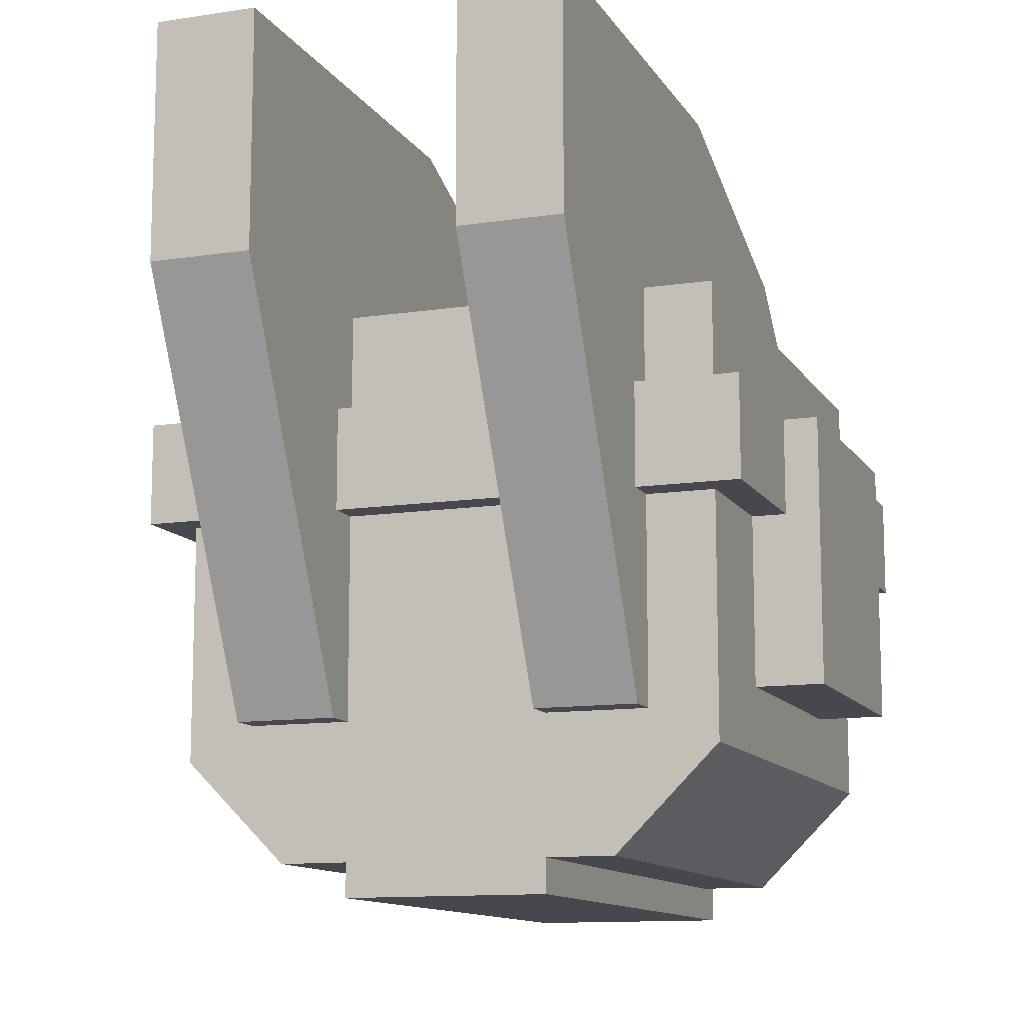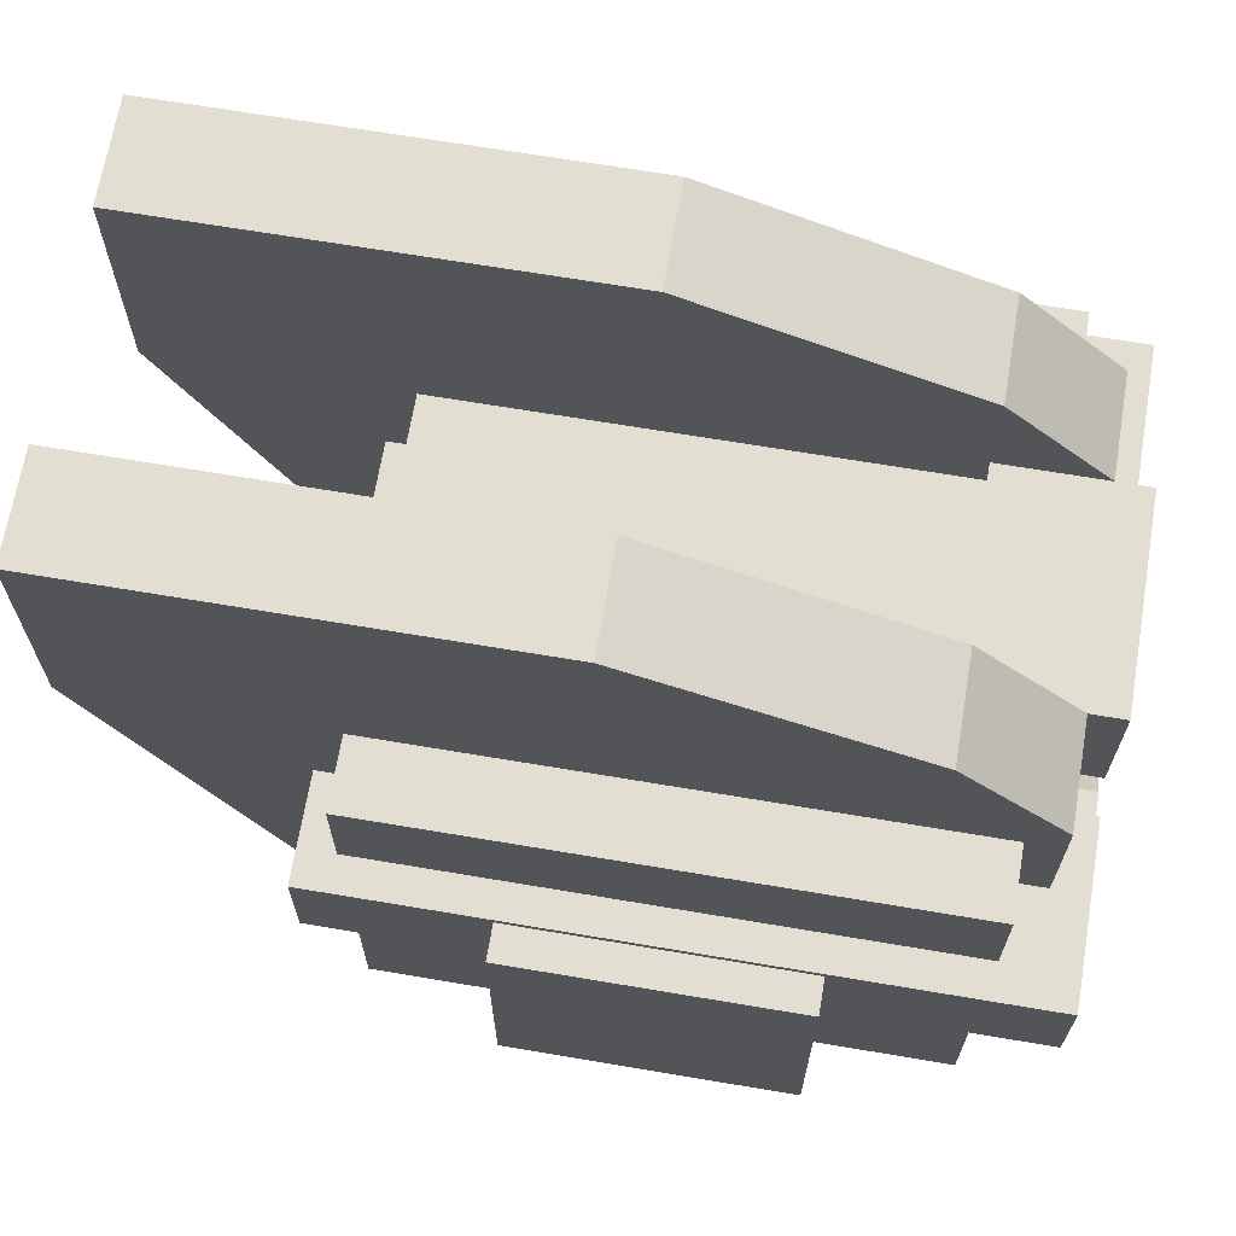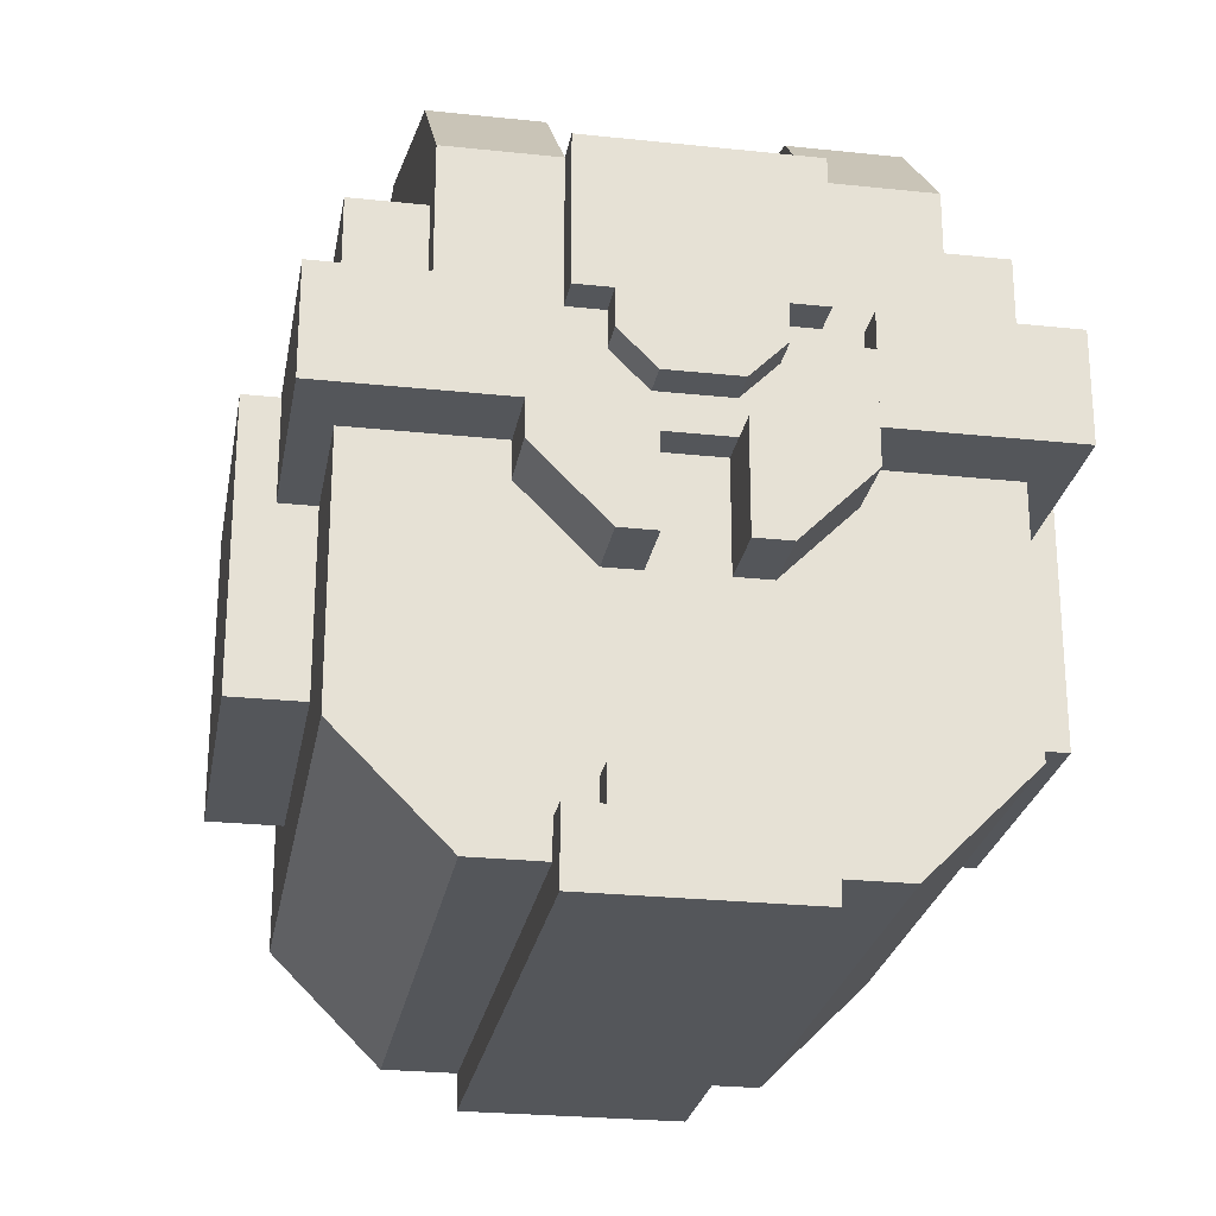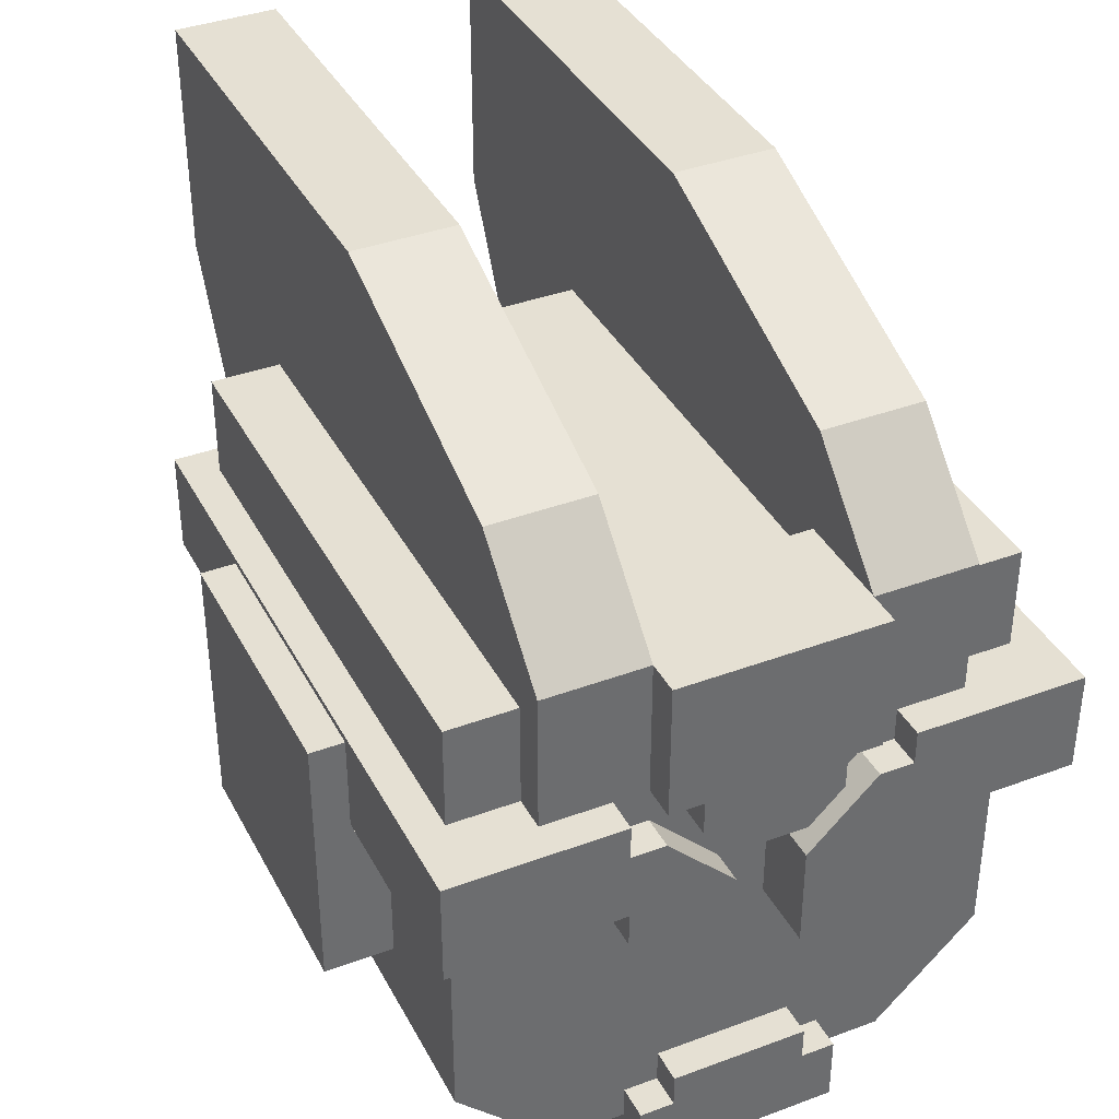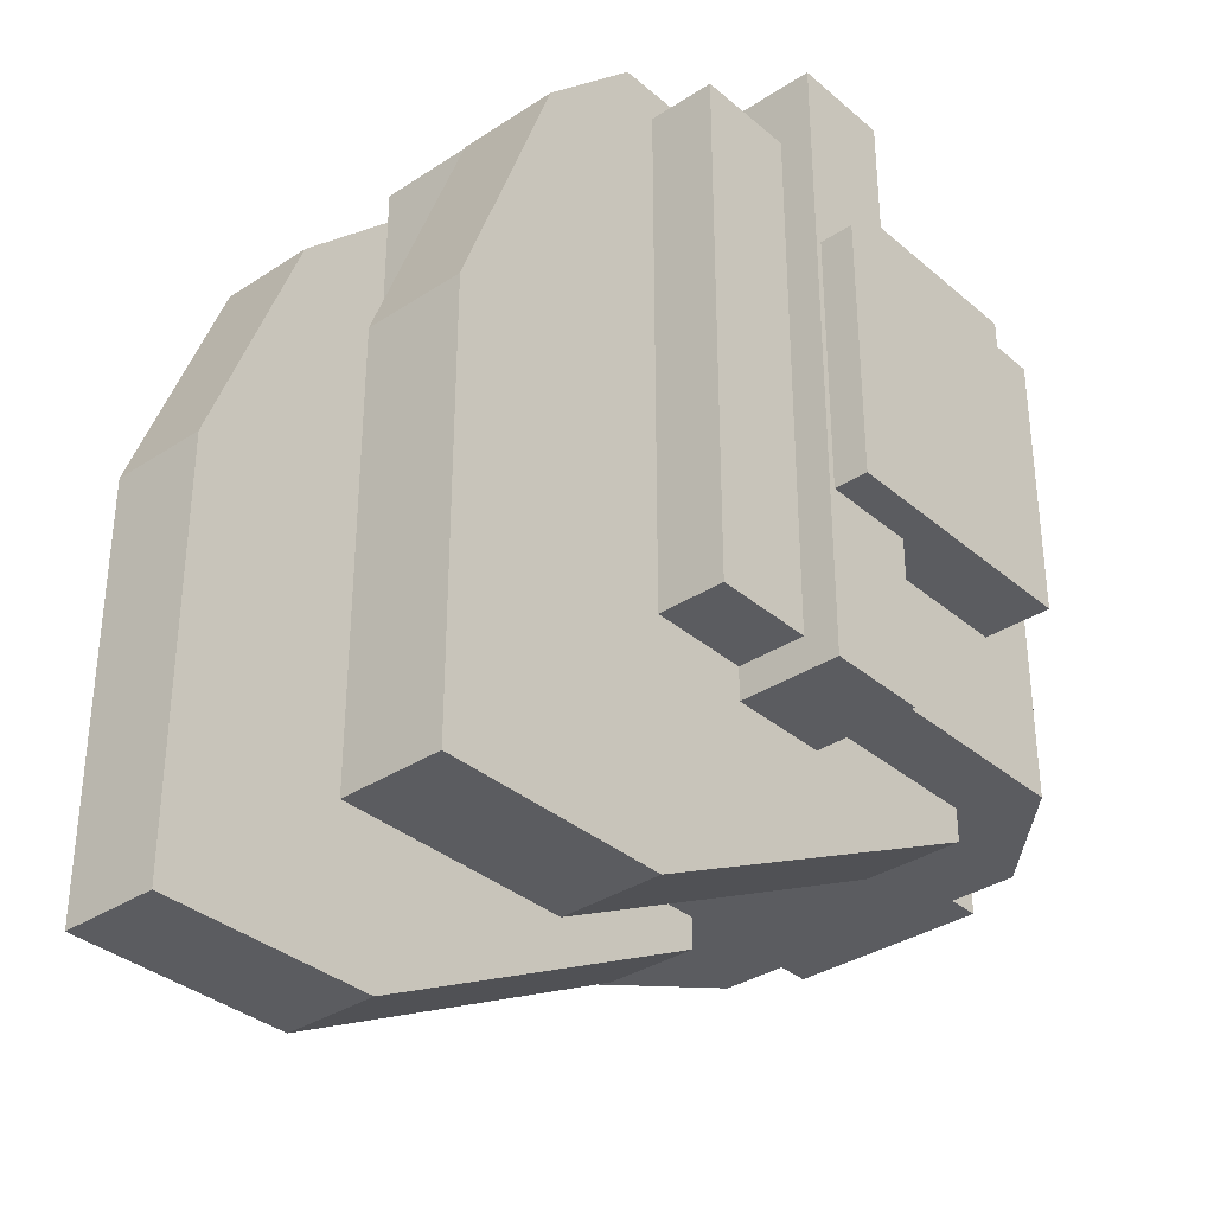
<metadata>
{"format":"obj","ext":"obj","renderer":"f3d","projection":"perspective","resolution":1024,"background":"white","views":[{"elev":-11.8,"azim":-159.9,"up":"+Y"},{"elev":67.5,"azim":-80.4,"up":"+Y"},{"elev":-25.1,"azim":-9.8,"up":"+Y"},{"elev":38.1,"azim":-25.3,"up":"+Y"},{"elev":-34.5,"azim":-138.7,"up":"+Z"}]}
</metadata>
<code>
g avatar_final_boss_head_mesh
v -0.189 2.236 -0.5039
v -0.189 2.236 -0.09448
v -0.189 2.016 -0.5039
v -0.189 1.921 -0.2834
v -0.189 1.638 -0.3149
v -0.189 1.638 -0.2834
v -0.189 1.921 0.2519
v -0.189 2.047 0.2519
v -0.189 2.142 0.1575
v -0.3149 1.915 0.09448
v -0.2519 1.915 0.09448
v -0.3149 1.669 0.09448
v -0.2519 1.669 0.09448
v -0.3149 1.669 -0.1575
v -0.2519 1.669 -0.1575
v -0.2519 1.915 -0.1575
v -0.3149 1.915 -0.1575
v -0.03149 1.858 0.2834
v -0.06299 1.89 0.2834
v 0.06299 1.89 0.2834
v 0.06299 1.921 0.2834
v -0.06299 1.921 0.2834
v 0.03149 1.858 0.2834
v 0.2519 1.606 -0.2834
v -0.2519 1.606 -0.2834
v -0.1575 1.512 -0.2834
v 0.2519 1.827 -0.2834
v -0.2519 1.827 -0.2834
v 0.1575 1.512 -0.2834
v -0.1575 1.512 0.2205
v -0.2519 1.606 0.2205
v 0.2519 1.606 0.2205
v 0.2519 1.827 0.2205
v -0.2519 1.827 0.2205
v 0.1575 1.512 0.2205
v -0.126 1.89 0.2834
v -0.09448 1.89 0.2834
v -0.126 1.795 0.2834
v -0.03149 1.827 0.2834
v -0.06299 1.732 0.2834
v -0.03149 1.732 0.2834
v -0.09448 2.236 -0.09448
v -0.189 2.236 -0.09448
v -0.09448 2.236 -0.5039
v -0.189 2.236 -0.5039
v -0.09448 1.89 0.2834
v -0.126 1.89 0.2834
v -0.126 1.89 0.2205
v -0.09448 1.89 0.2205
v -0.09448 2.142 0.1575
v -0.189 2.142 0.1575
v -0.09448 2.236 -0.09448
v -0.189 2.236 -0.09448
v -0.03149 1.732 0.2205
v -0.06299 1.732 0.2834
v -0.03149 1.732 0.2834
v -0.06299 1.732 0.2205
v -0.06299 1.543 0.2519
v -0.06299 1.543 0.2205
v -0.06299 1.575 0.2205
v -0.06299 1.575 0.2519
v -0.06299 1.89 0.2834
v -0.06299 1.89 0.2519
v -0.06299 1.921 0.2834
v -0.06299 1.921 0.2519
v -0.09448 2.142 0.1575
v -0.189 2.047 0.2519
v -0.189 2.142 0.1575
v -0.09448 2.047 0.2519
v 0.09448 2.047 0.2834
v -0.09448 2.047 0.2834
v 0.09448 2.047 0.1575
v -0.09448 2.047 0.1575
v -0.06299 1.732 0.2834
v -0.126 1.795 0.2205
v -0.126 1.795 0.2834
v -0.06299 1.732 0.2205
v -0.126 1.795 0.2834
v -0.126 1.89 0.2205
v -0.126 1.89 0.2834
v -0.126 1.795 0.2205
v -0.09448 1.89 0.2834
v -0.09448 1.89 0.2205
v -0.03149 1.827 0.2205
v -0.03149 1.827 0.2834
v 0.09448 1.543 0.2519
v -0.09448 1.48 0.2519
v -0.09448 1.543 0.2519
v 0.09448 1.48 0.2519
v -0.2519 1.915 0.09448
v -0.3149 1.915 0.09448
v -0.2519 1.915 -0.1575
v -0.3149 1.915 -0.1575
v -0.03149 1.827 0.2834
v -0.03149 1.732 0.2205
v -0.03149 1.732 0.2834
v -0.03149 1.827 0.2205
v -0.2834 1.921 0.2519
v -0.2834 1.921 0.2834
v -0.2834 1.827 0.2519
v -0.2834 1.827 0.2834
v -0.2834 1.827 0.2519
v -0.2834 1.827 0.2834
v -0.126 1.827 0.2519
v -0.126 1.827 0.2834
v -0.06299 1.89 0.2834
v -0.03149 1.858 0.2834
v -0.03149 1.858 0.2519
v -0.06299 1.89 0.2519
v -0.2834 1.921 0.2834
v -0.126 1.921 0.2834
v -0.2834 1.827 0.2834
v -0.126 1.827 0.2834
v -0.09448 1.48 0.2519
v -0.09448 1.48 -0.2834
v -0.09448 1.543 -0.2834
v -0.09448 1.543 0.2519
v -0.06299 1.575 0.2519
v 0.06299 1.575 0.2519
v 0.06299 1.543 0.2519
v -0.06299 1.543 0.2519
v -0.189 2.047 0.2519
v -0.09448 2.047 0.2519
v -0.09448 1.921 0.2519
v -0.189 1.921 0.2519
v -0.2834 1.921 0.2834
v -0.126 1.921 0.2519
v -0.126 1.921 0.2834
v -0.2834 1.921 0.2519
v -0.126 1.921 0.2834
v -0.126 1.827 0.2519
v -0.126 1.827 0.2834
v -0.126 1.921 0.2519
v -0.2519 1.606 0.2205
v -0.2519 1.606 -0.2834
v -0.2519 1.827 -0.2834
v -0.2519 1.827 0.2205
v -0.09448 2.047 0.2834
v 0.09448 2.047 0.2834
v 0.09448 1.921 0.2834
v -0.09448 1.921 0.2834
v 0.09448 1.921 0.2834
v -0.09448 1.921 0.1575
v -0.09448 1.921 0.2834
v 0.09448 1.921 0.1575
v -0.09448 2.016 -0.5039
v -0.189 1.638 -0.3149
v -0.09448 1.638 -0.3149
v -0.189 2.016 -0.5039
v -0.09448 2.236 -0.5039
v -0.189 2.016 -0.5039
v -0.09448 2.016 -0.5039
v -0.189 2.236 -0.5039
v -0.3149 1.669 0.09448
v -0.3149 1.915 -0.1575
v -0.3149 1.915 0.09448
v -0.3149 1.669 -0.1575
v -0.09448 1.48 0.2519
v 0.09448 1.48 0.2519
v -0.09448 1.48 -0.2834
v 0.09448 1.48 -0.2834
v 0.1575 1.512 0.2205
v 0.1575 1.512 -0.2834
v -0.1575 1.512 0.2205
v -0.1575 1.512 -0.2834
v -0.09448 1.638 -0.2834
v -0.189 1.638 -0.3149
v -0.189 1.638 -0.2834
v -0.09448 1.638 -0.3149
v -0.3149 1.669 0.09448
v -0.2519 1.669 0.09448
v -0.3149 1.669 -0.1575
v -0.2519 1.669 -0.1575
v 0.03149 1.858 0.2834
v -0.03149 1.858 0.2519
v -0.03149 1.858 0.2834
v 0.03149 1.858 0.2519
v -0.2834 1.921 0.2519
v 0.2834 1.921 0.2519
v 0.2834 1.827 0.2519
v -0.2834 1.827 0.2519
v -0.2519 2.016 -0.2834
v -0.2519 1.921 -0.2834
v 0.2519 2.016 -0.2834
v 0.2519 1.921 -0.2834
v 0.2519 2.016 0.2205
v -0.2519 1.921 0.2205
v -0.2519 2.016 0.2205
v 0.2519 1.921 0.2205
v -0.2519 2.016 0.2205
v -0.2519 2.016 -0.2834
v 0.2519 2.016 0.2205
v 0.2519 2.016 -0.2834
v -0.2519 1.921 0.2205
v -0.2519 1.921 -0.2834
v -0.2519 2.016 -0.2834
v -0.2519 2.016 0.2205
v -0.2834 1.827 -0.3149
v -0.2834 1.921 0.2519
v -0.2834 1.827 0.2519
v -0.2834 1.921 -0.3149
v -0.2834 1.921 -0.3149
v -0.2834 1.827 -0.3149
v 0.2834 1.921 -0.3149
v 0.2834 1.827 -0.3149
v -0.06299 1.575 0.2519
v 0.06299 1.575 0.2205
v 0.06299 1.575 0.2519
v -0.06299 1.575 0.2205
v -0.09448 1.921 0.2834
v -0.09448 1.921 0.1575
v -0.09448 2.047 0.2834
v -0.09448 2.047 0.1575
v 0.09448 1.48 -0.2834
v -0.09448 1.543 -0.2834
v -0.09448 1.48 -0.2834
v 0.09448 1.543 -0.2834
v 0.09448 1.543 0.2519
v -0.09448 1.543 0.2519
v 0.09448 1.543 -0.2834
v -0.09448 1.543 -0.2834
v -0.2519 1.606 0.2205
v -0.1575 1.512 0.2205
v -0.2519 1.606 -0.2834
v -0.1575 1.512 -0.2834
v 0.09448 1.48 0.2519
v 0.09448 1.543 0.2519
v 0.09448 1.543 -0.2834
v 0.09448 1.48 -0.2834
v 0.06299 1.543 0.2519
v 0.06299 1.575 0.2519
v 0.06299 1.575 0.2205
v 0.06299 1.543 0.2205
v 0.2519 1.606 0.2205
v 0.2519 1.827 0.2205
v 0.2519 1.827 -0.2834
v 0.2519 1.606 -0.2834
v 0.2519 1.606 -0.2834
v 0.1575 1.512 0.2205
v 0.2519 1.606 0.2205
v 0.1575 1.512 -0.2834
v 0.2834 1.827 0.2519
v 0.2834 1.921 0.2519
v 0.2834 1.827 -0.3149
v 0.2834 1.921 -0.3149
v -0.09448 2.236 -0.5039
v -0.09448 2.016 -0.5039
v -0.09448 2.236 -0.09448
v -0.09448 1.921 -0.2834
v -0.09448 1.638 -0.3149
v -0.09448 1.638 -0.2834
v -0.09448 1.921 0.2519
v -0.09448 2.047 0.2519
v -0.09448 2.142 0.1575
v 0.09448 1.921 0.1575
v 0.09448 1.921 0.2834
v 0.09448 2.047 0.2834
v 0.09448 2.047 0.1575
v 0.2519 1.921 0.2205
v 0.2519 2.016 0.2205
v 0.2519 2.016 -0.2834
v 0.2519 1.921 -0.2834
v 0.06299 1.89 0.2834
v 0.06299 1.921 0.2834
v 0.06299 1.89 0.2519
v 0.06299 1.921 0.2519
v 0.06299 1.89 0.2834
v 0.03149 1.858 0.2519
v 0.03149 1.858 0.2834
v 0.06299 1.89 0.2519
v -0.2834 1.921 0.2519
v 0.2834 1.921 -0.3149
v 0.2834 1.921 0.2519
v -0.2834 1.921 -0.3149
v -0.2834 1.827 0.2519
v 0.2834 1.827 0.2519
v 0.2834 1.827 -0.3149
v -0.2834 1.827 -0.3149
v 0.09448 2.236 -0.5039
v 0.09448 2.236 -0.09448
v 0.09448 2.016 -0.5039
v 0.09448 1.921 -0.2834
v 0.09448 1.638 -0.3149
v 0.09448 1.638 -0.2834
v 0.09448 1.921 0.2519
v 0.09448 2.047 0.2519
v 0.09448 2.142 0.1575
v 0.189 2.236 -0.5039
v 0.189 2.236 -0.09448
v 0.09448 2.236 -0.09448
v 0.09448 2.236 -0.5039
v 0.189 2.236 -0.09448
v 0.189 2.142 0.1575
v 0.09448 2.142 0.1575
v 0.09448 2.236 -0.09448
v 0.189 2.142 0.1575
v 0.09448 2.047 0.2519
v 0.09448 2.142 0.1575
v 0.189 2.047 0.2519
v 0.09448 2.047 0.2519
v 0.189 2.047 0.2519
v 0.189 1.921 0.2519
v 0.09448 1.921 0.2519
v 0.189 2.016 -0.5039
v 0.09448 1.638 -0.3149
v 0.189 1.638 -0.3149
v 0.09448 2.016 -0.5039
v 0.189 2.236 -0.5039
v 0.09448 2.016 -0.5039
v 0.189 2.016 -0.5039
v 0.09448 2.236 -0.5039
v 0.189 1.638 -0.2834
v 0.09448 1.638 -0.3149
v 0.09448 1.638 -0.2834
v 0.189 1.638 -0.3149
v 0.189 2.236 -0.5039
v 0.189 2.016 -0.5039
v 0.189 2.236 -0.09448
v 0.189 1.921 -0.2834
v 0.189 1.638 -0.3149
v 0.189 1.638 -0.2834
v 0.189 1.921 0.2519
v 0.189 2.047 0.2519
v 0.189 2.142 0.1575
v 0.3149 1.669 0.09448
v 0.2519 1.915 0.09448
v 0.3149 1.915 0.09448
v 0.2519 1.669 0.09448
v 0.2519 1.669 -0.1575
v 0.3149 1.669 -0.1575
v 0.2519 1.915 -0.1575
v 0.3149 1.915 -0.1575
v 0.2519 1.915 -0.1575
v 0.3149 1.915 0.09448
v 0.2519 1.915 0.09448
v 0.3149 1.915 -0.1575
v 0.3149 1.669 0.09448
v 0.3149 1.915 0.09448
v 0.3149 1.915 -0.1575
v 0.3149 1.669 -0.1575
v 0.2519 1.669 0.09448
v 0.3149 1.669 0.09448
v 0.3149 1.669 -0.1575
v 0.2519 1.669 -0.1575
v 0.126 1.89 0.2834
v 0.126 1.795 0.2834
v 0.09448 1.89 0.2834
v 0.03149 1.827 0.2834
v 0.06299 1.732 0.2834
v 0.03149 1.732 0.2834
v 0.126 1.89 0.2834
v 0.09448 1.89 0.2834
v 0.126 1.89 0.2205
v 0.09448 1.89 0.2205
v 0.03149 1.732 0.2205
v 0.03149 1.732 0.2834
v 0.06299 1.732 0.2834
v 0.06299 1.732 0.2205
v 0.06299 1.732 0.2834
v 0.126 1.795 0.2834
v 0.126 1.795 0.2205
v 0.06299 1.732 0.2205
v 0.126 1.795 0.2834
v 0.126 1.89 0.2834
v 0.126 1.89 0.2205
v 0.126 1.795 0.2205
v 0.09448 1.89 0.2834
v 0.03149 1.827 0.2834
v 0.03149 1.827 0.2205
v 0.09448 1.89 0.2205
v 0.03149 1.827 0.2834
v 0.03149 1.732 0.2834
v 0.03149 1.732 0.2205
v 0.03149 1.827 0.2205
v 0.2834 1.921 0.2834
v 0.2834 1.827 0.2519
v 0.2834 1.827 0.2834
v 0.2834 1.921 0.2519
v 0.2834 1.827 0.2834
v 0.126 1.827 0.2519
v 0.126 1.827 0.2834
v 0.2834 1.827 0.2519
v 0.2834 1.921 0.2834
v 0.2834 1.827 0.2834
v 0.126 1.921 0.2834
v 0.126 1.827 0.2834
v 0.2834 1.921 0.2519
v 0.2834 1.921 0.2834
v 0.126 1.921 0.2519
v 0.126 1.921 0.2834
v 0.126 1.921 0.2519
v 0.126 1.921 0.2834
v 0.126 1.827 0.2519
v 0.126 1.827 0.2834
g avatar_final_boss_head_mesh_0
f 3 2 1
f 4 2 3
f 4 3 5
f 5 6 4
f 4 7 2
f 8 2 7
f 9 2 8
f 12 11 10
f 12 13 11
f 16 15 14
f 14 17 16
f 20 19 18
f 19 20 21
f 22 19 21
f 23 20 18
f 26 25 24
f 25 27 24
f 27 25 28
f 29 26 24
f 32 31 30
f 31 32 33
f 33 34 31
f 35 32 30
f 38 37 36
f 39 37 38
f 38 40 39
f 41 39 40
f 44 43 42
f 44 45 43
f 48 47 46
f 46 49 48
f 52 51 50
f 52 53 51
f 56 55 54
f 57 54 55
f 60 59 58
f 58 61 60
f 64 63 62
f 65 63 64
f 68 67 66
f 67 69 66
f 72 71 70
f 72 73 71
f 76 75 74
f 75 77 74
f 80 79 78
f 79 81 78
f 84 83 82
f 82 85 84
f 88 87 86
f 87 89 86
f 92 91 90
f 92 93 91
f 96 95 94
f 95 97 94
f 100 99 98
f 99 100 101
f 104 103 102
f 103 104 105
f 108 107 106
f 106 109 108
f 112 111 110
f 112 113 111
f 116 115 114
f 114 117 116
f 120 119 118
f 118 121 120
f 124 123 122
f 122 125 124
f 128 127 126
f 127 129 126
f 132 131 130
f 131 133 130
f 136 135 134
f 134 137 136
f 140 139 138
f 138 141 140
f 144 143 142
f 143 145 142
f 148 147 146
f 149 146 147
f 152 151 150
f 153 150 151
f 156 155 154
f 155 157 154
f 160 159 158
f 160 161 159
f 164 163 162
f 165 163 164
f 168 167 166
f 167 169 166
f 172 171 170
f 172 173 171
f 176 175 174
f 175 177 174
f 180 179 178
f 178 181 180
f 184 183 182
f 183 184 185
f 188 187 186
f 187 189 186
f 192 191 190
f 193 191 192
f 196 195 194
f 194 197 196
f 200 199 198
f 201 198 199
f 204 203 202
f 203 204 205
f 208 207 206
f 207 209 206
f 212 211 210
f 213 211 212
f 216 215 214
f 215 217 214
f 220 219 218
f 220 221 219
f 224 223 222
f 224 225 223
f 228 227 226
f 226 229 228
f 232 231 230
f 230 233 232
f 236 235 234
f 234 237 236
f 240 239 238
f 241 238 239
f 244 243 242
f 244 245 243
f 248 247 246
f 248 249 247
f 247 249 250
f 251 250 249
f 252 249 248
f 248 253 252
f 248 254 253
f 257 256 255
f 255 258 257
f 261 260 259
f 259 262 261
f 265 264 263
f 265 266 264
f 269 268 267
f 268 270 267
f 273 272 271
f 272 274 271
f 277 276 275
f 275 278 277
f 281 280 279
f 282 280 281
f 282 281 283
f 283 284 282
f 282 285 280
f 286 280 285
f 287 280 286
f 290 289 288
f 288 291 290
f 294 293 292
f 292 295 294
f 298 297 296
f 297 299 296
f 302 301 300
f 300 303 302
f 306 305 304
f 307 304 305
f 310 309 308
f 311 308 309
f 314 313 312
f 313 315 312
f 318 317 316
f 318 319 317
f 317 319 320
f 321 320 319
f 322 319 318
f 318 323 322
f 318 324 323
f 327 326 325
f 328 325 326
f 331 330 329
f 331 332 330
f 335 334 333
f 336 333 334
f 339 338 337
f 337 340 339
f 343 342 341
f 341 344 343
f 347 346 345
f 346 347 348
f 348 349 346
f 348 350 349
f 353 352 351
f 353 354 352
f 357 356 355
f 355 358 357
f 361 360 359
f 359 362 361
f 365 364 363
f 363 366 365
f 369 368 367
f 367 370 369
f 373 372 371
f 371 374 373
f 377 376 375
f 376 378 375
f 381 380 379
f 380 382 379
f 385 384 383
f 386 384 385
f 389 388 387
f 388 389 390
f 393 392 391
f 392 393 394

</code>
